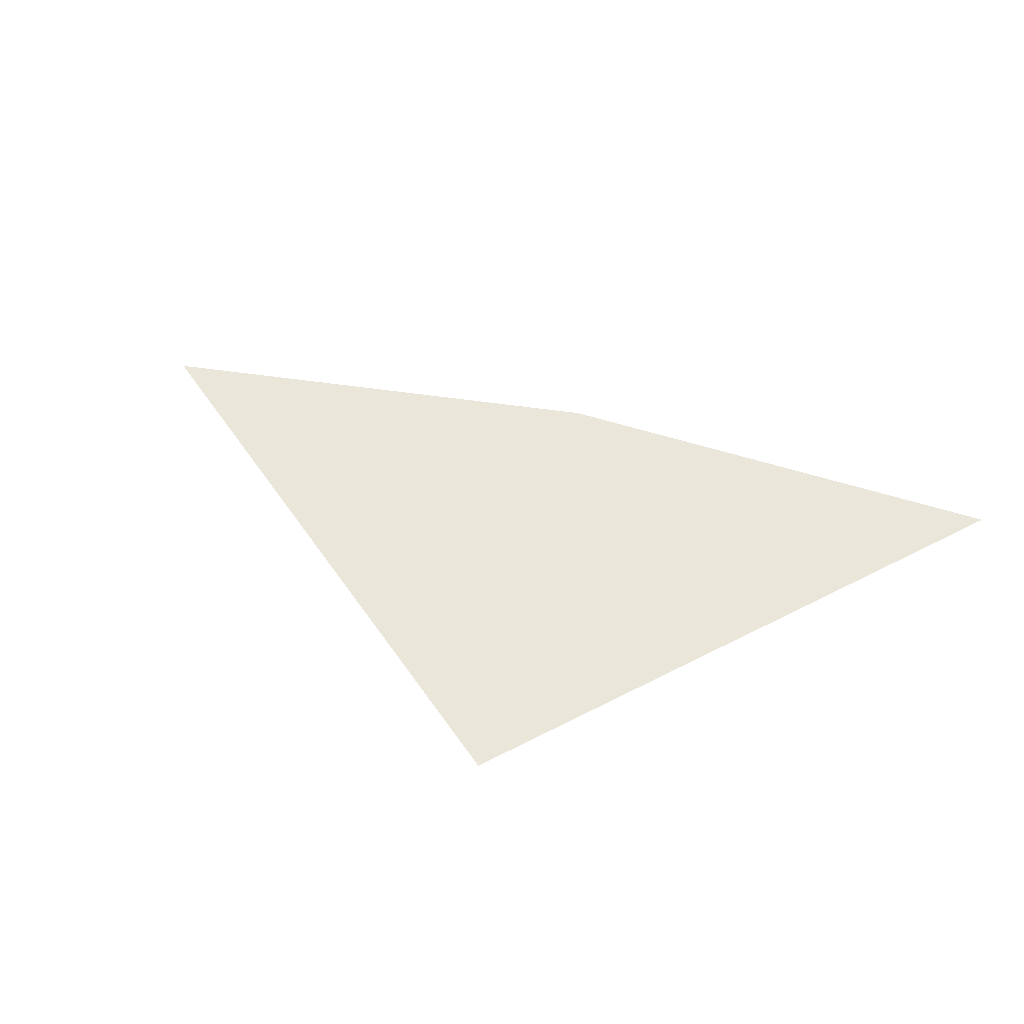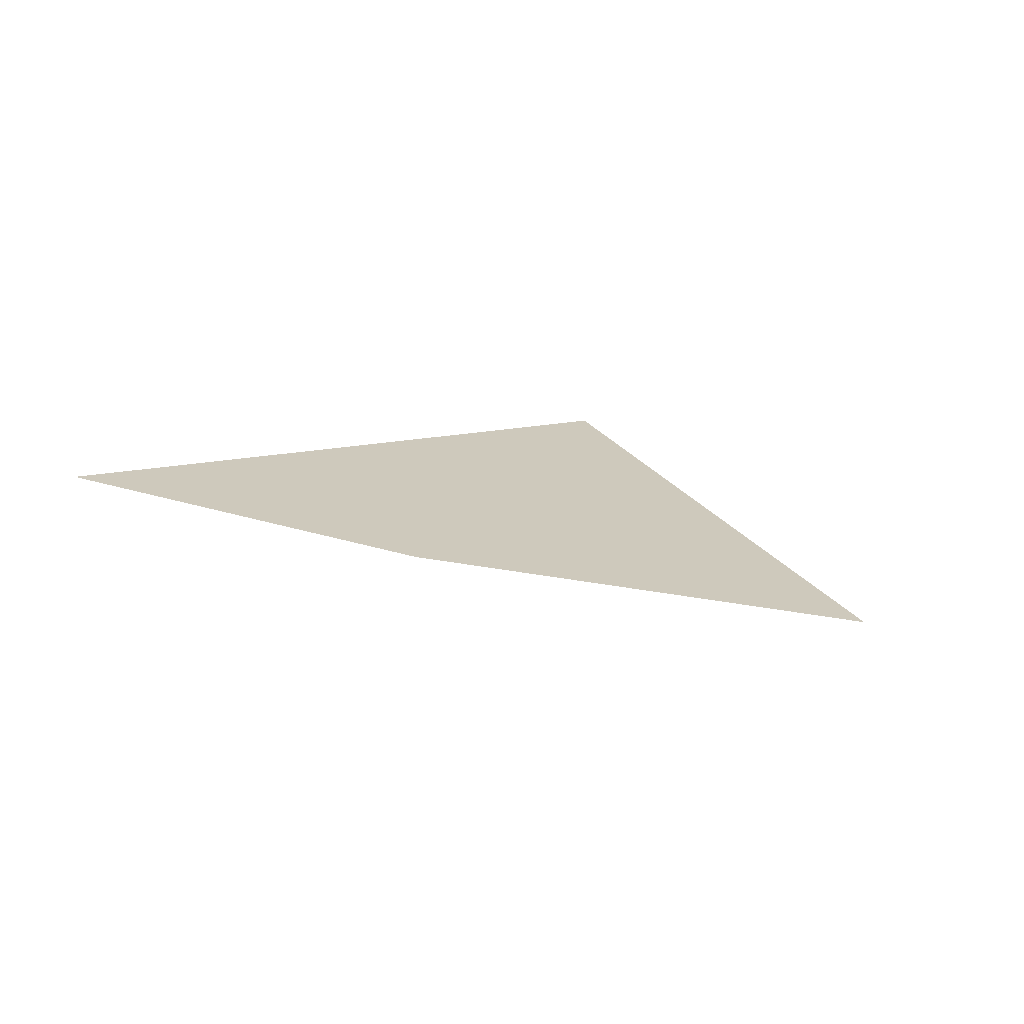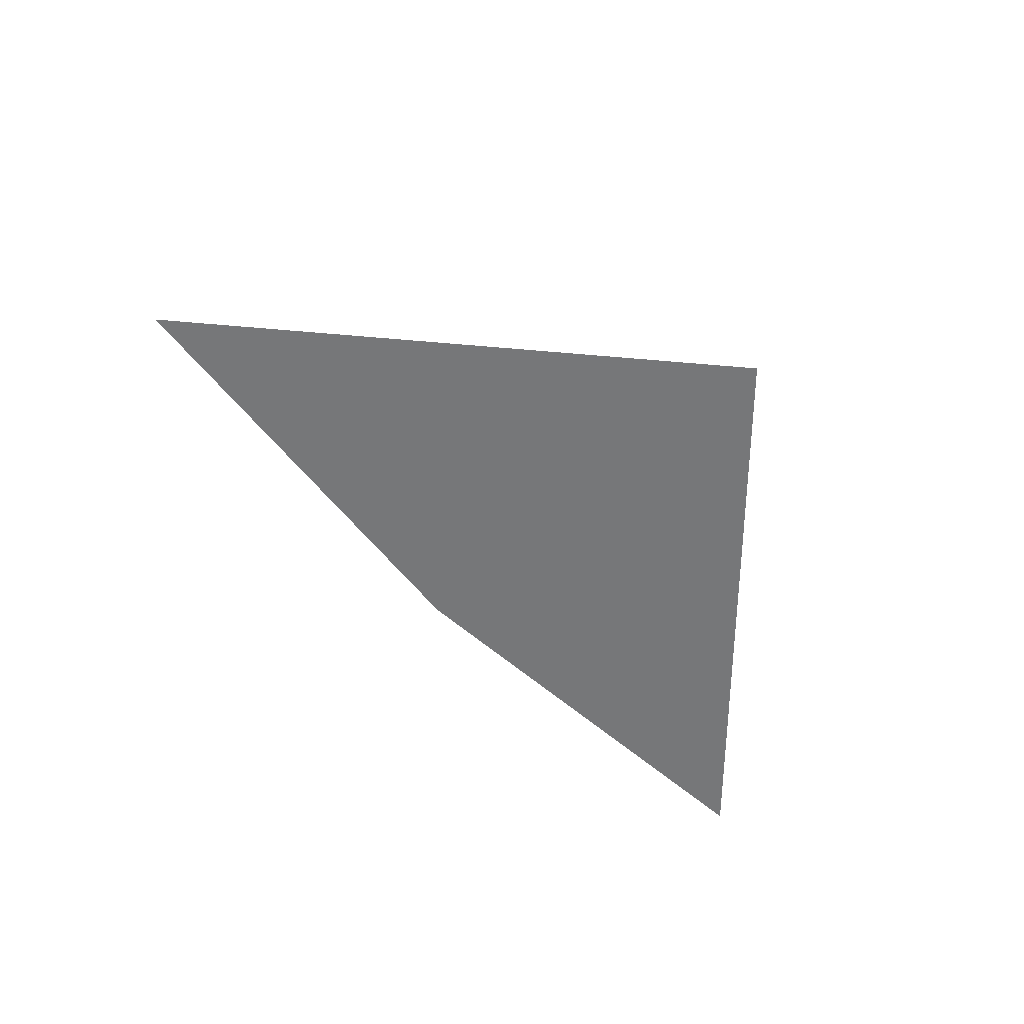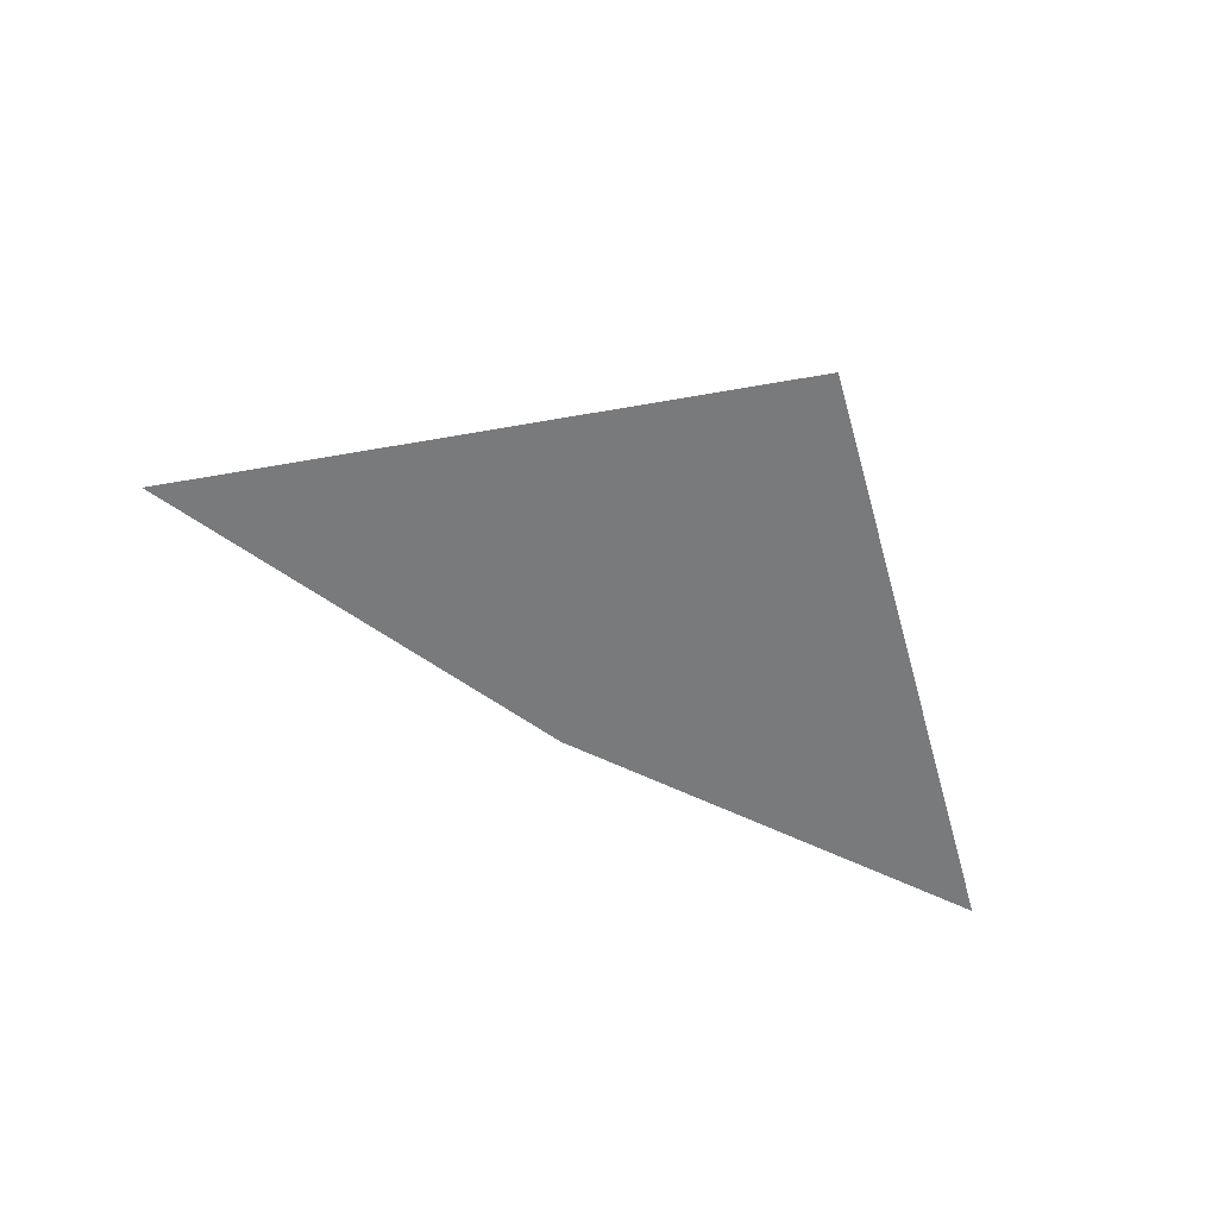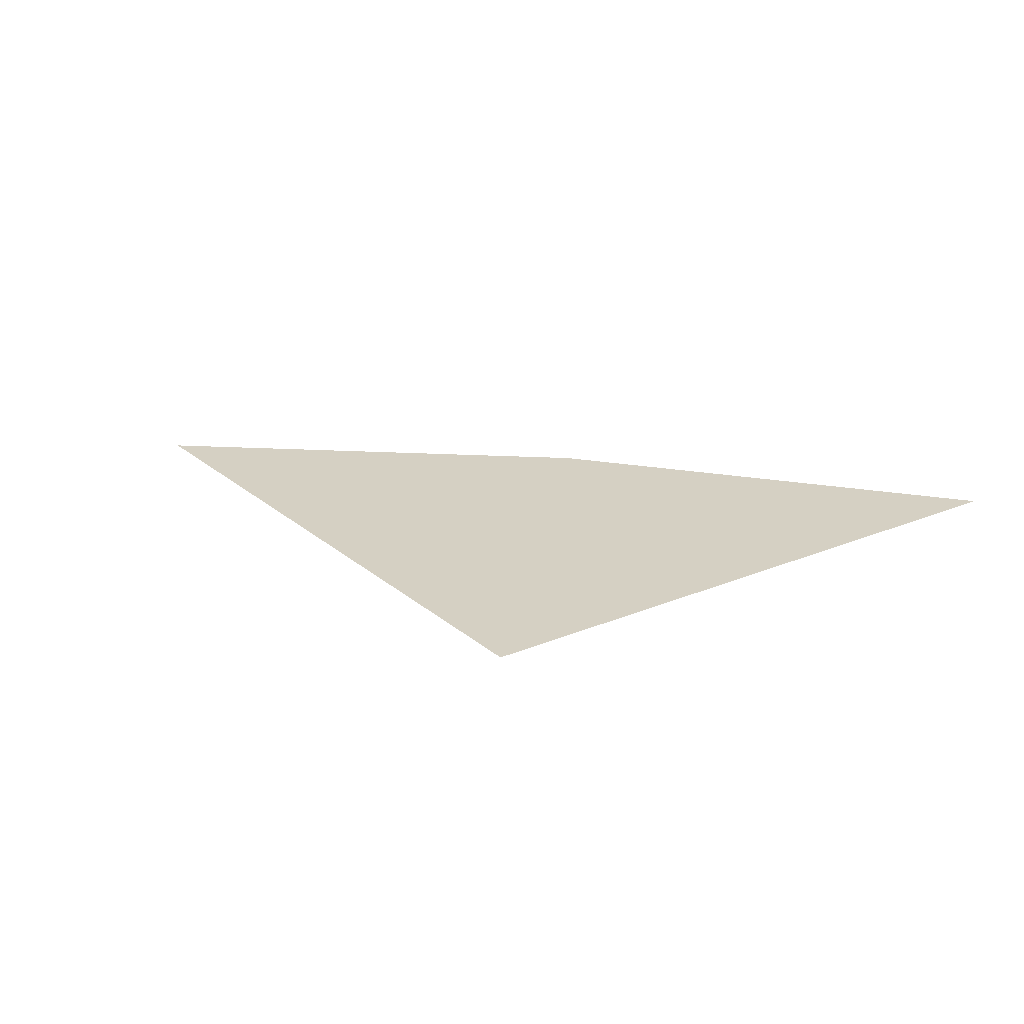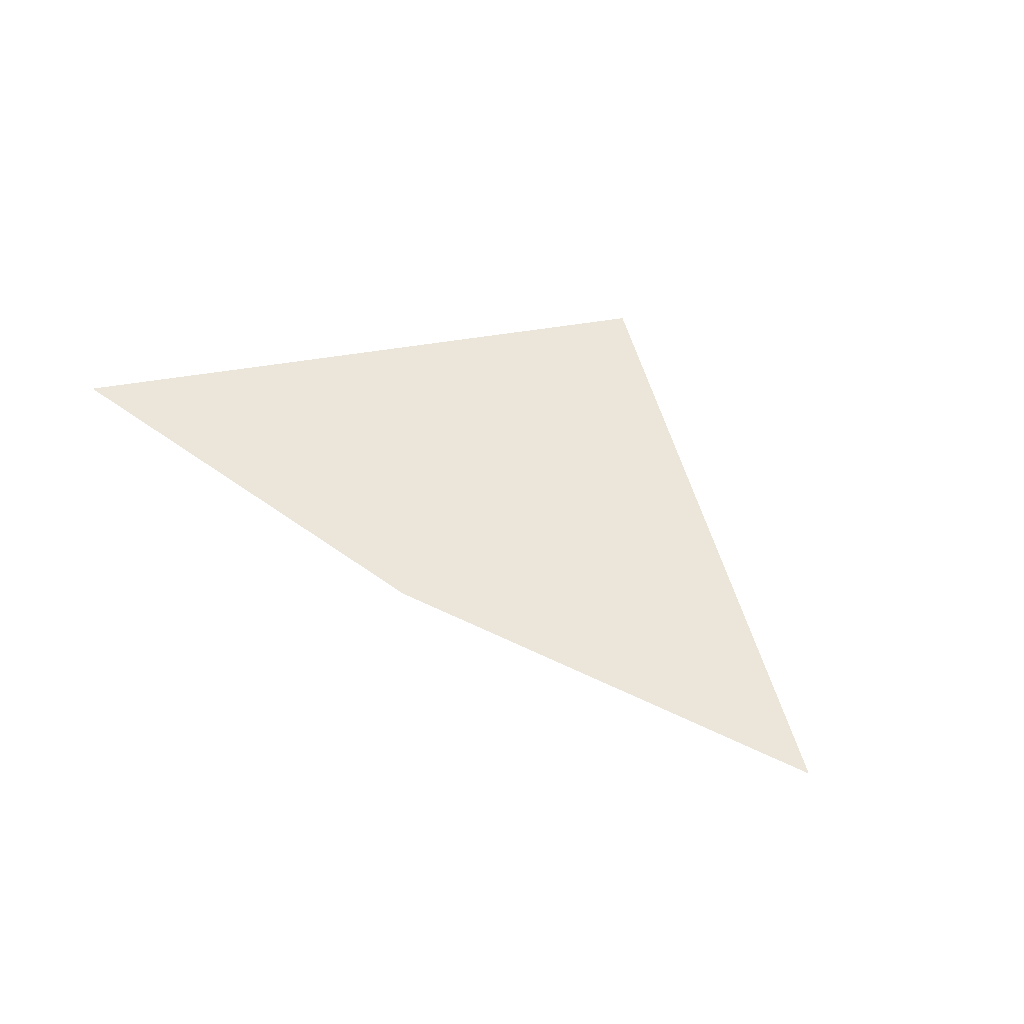
<metadata>
{"format":"obj","ext":"obj","renderer":"f3d","projection":"perspective","resolution":1024,"background":"white","views":[{"elev":54.8,"azim":33.7,"up":"+Z"},{"elev":22.5,"azim":-135.6,"up":"+Z"},{"elev":-57.1,"azim":-27.6,"up":"+Z"},{"elev":-58.0,"azim":-11.9,"up":"+Z"},{"elev":26.1,"azim":29.5,"up":"+Z"},{"elev":54.5,"azim":-127.6,"up":"+Z"}]}
</metadata>
<code>
o #ID415
v -0.0123 0.3463 0.3404
v -0.01486 0.3453 0.3404
v -0.01315 0.3446 0.3404
v -0.01362 0.3459 0.3404
f 1 2 3
f 2 1 4

</code>
